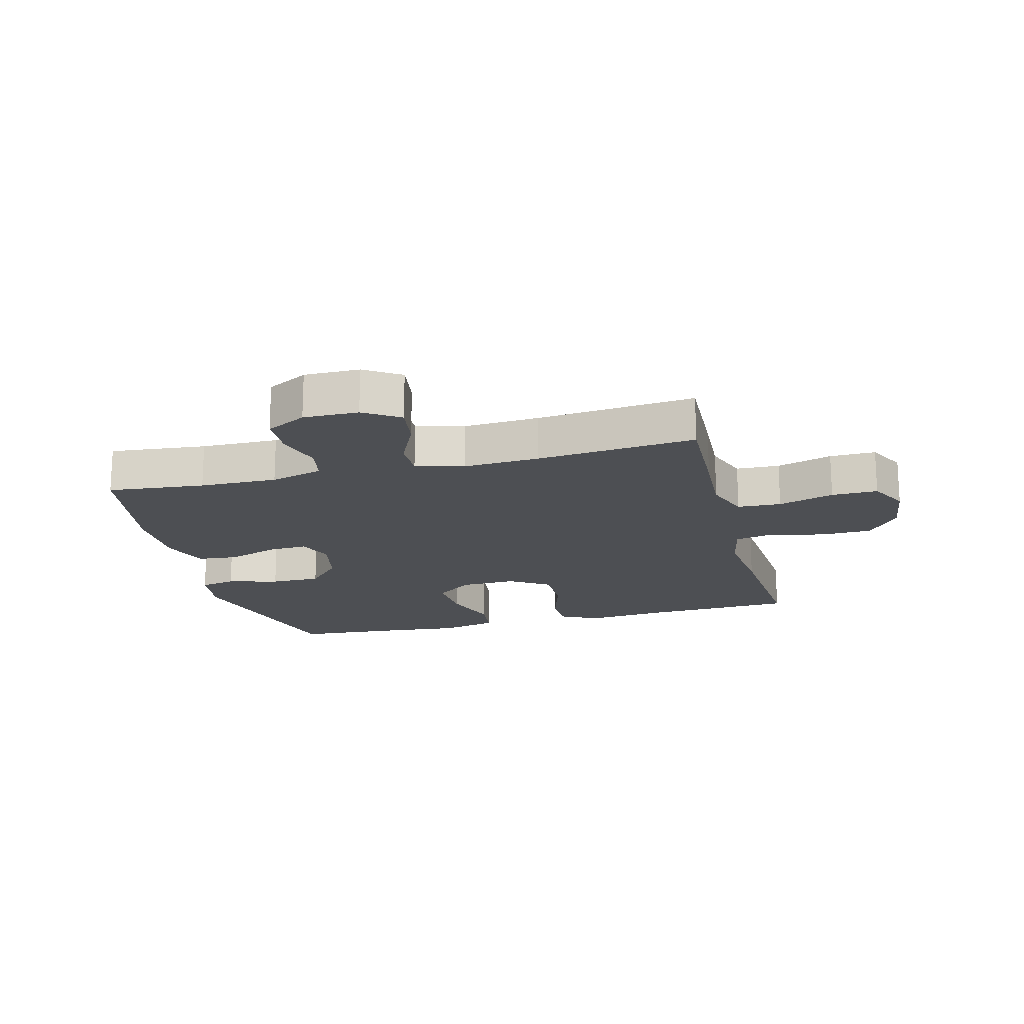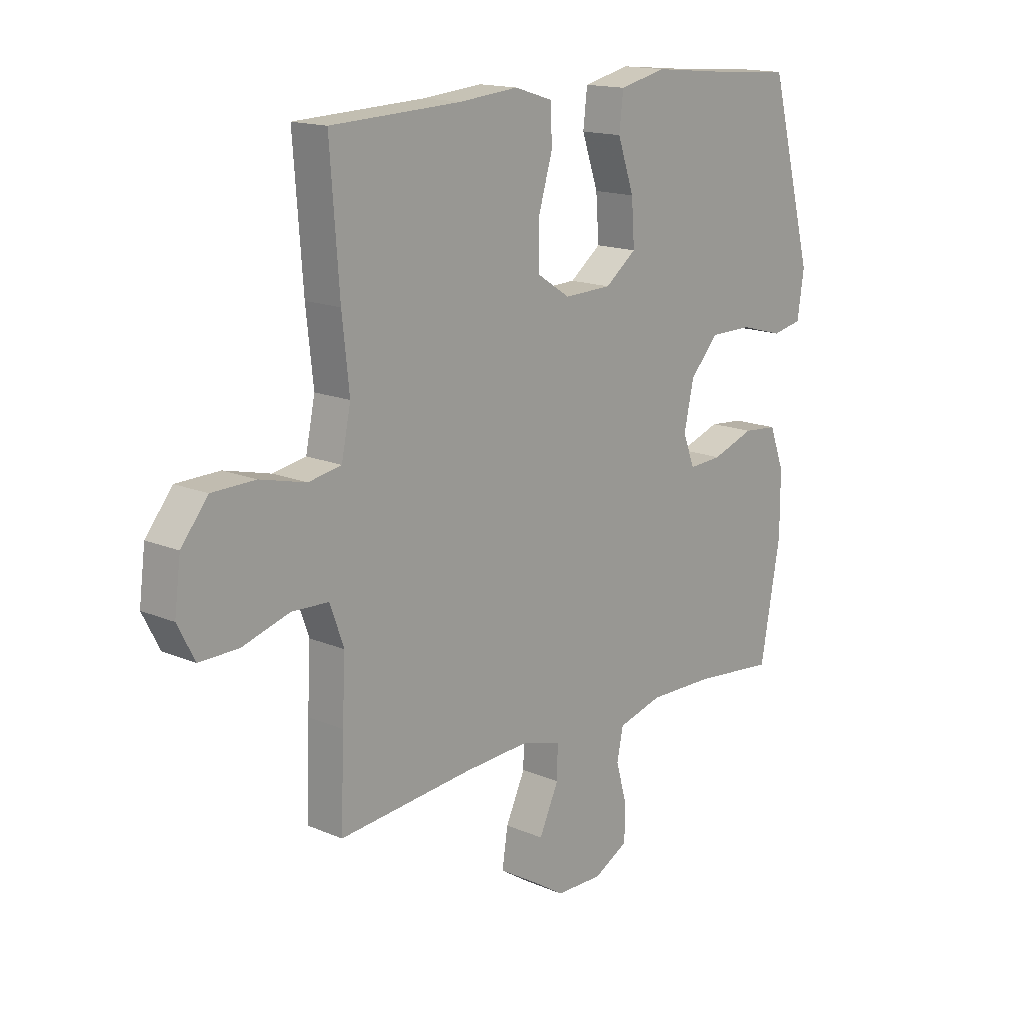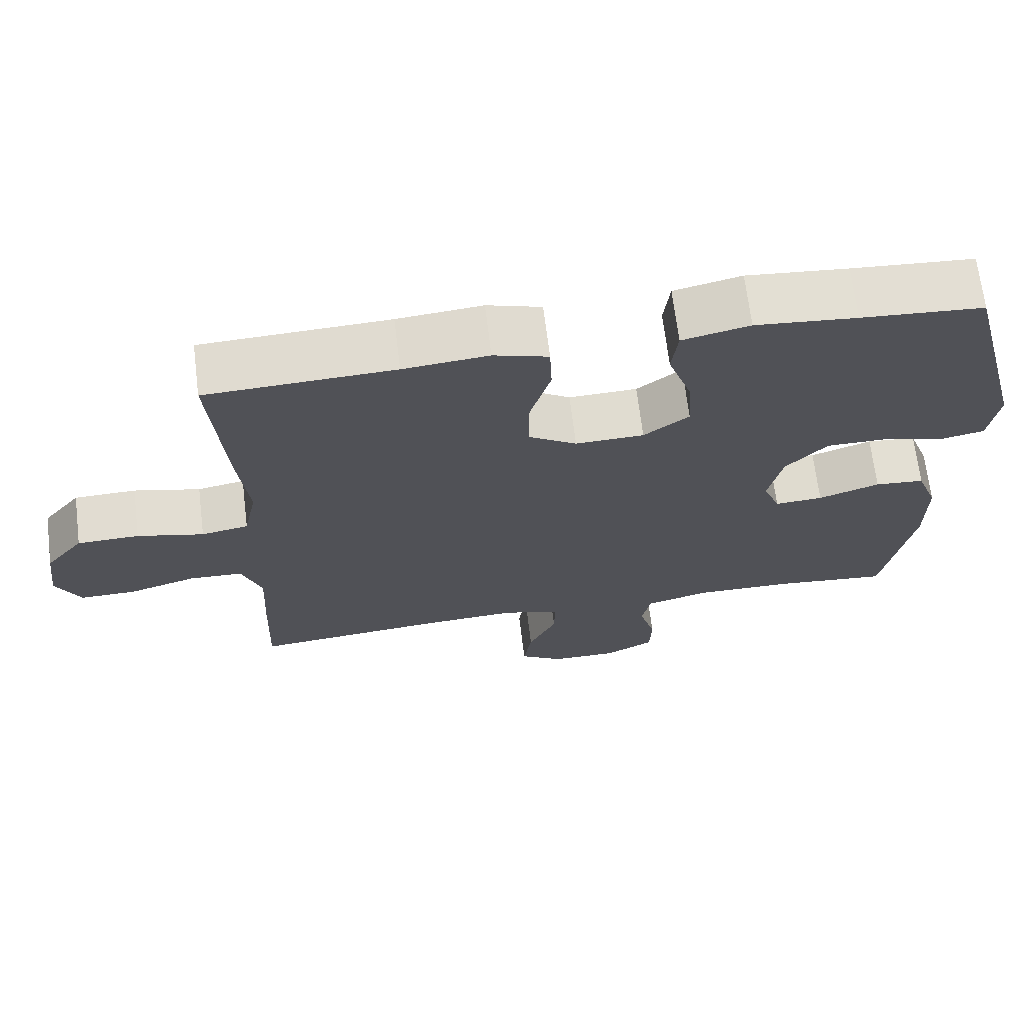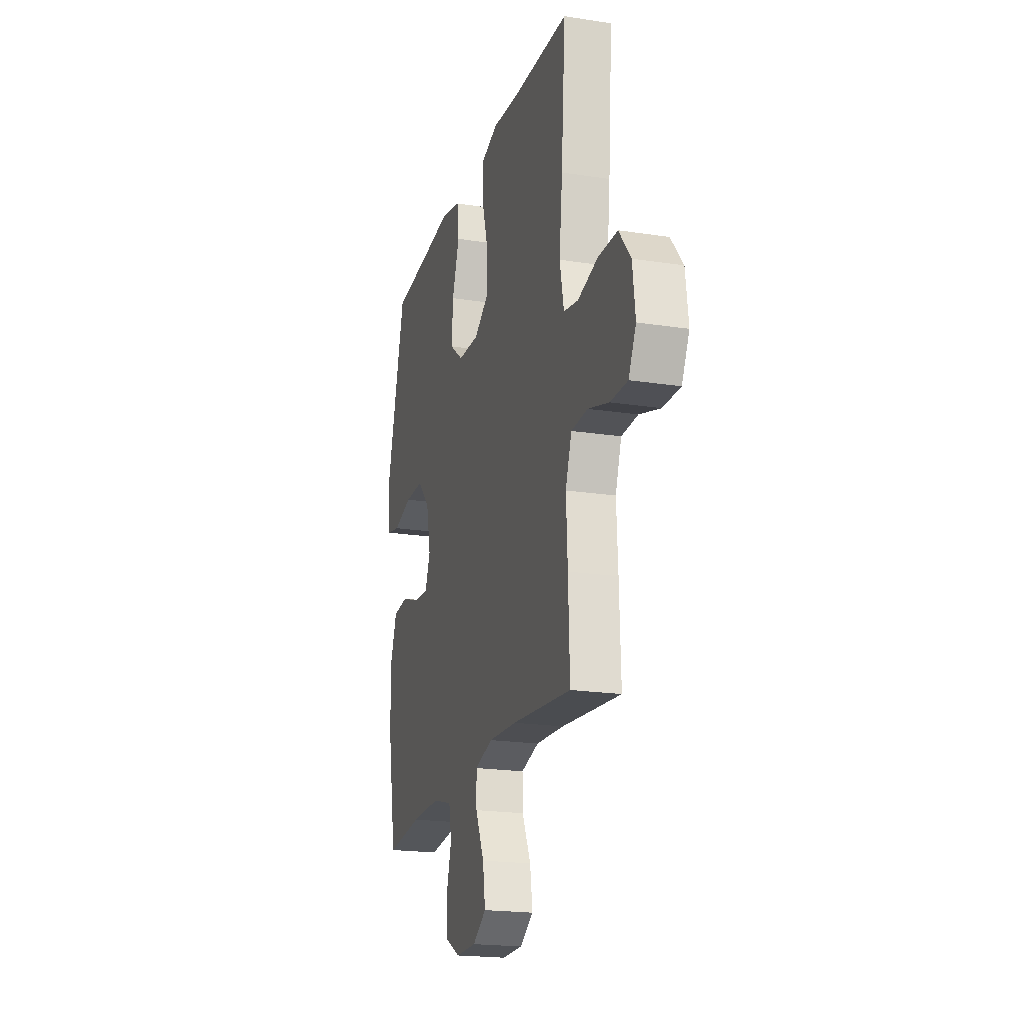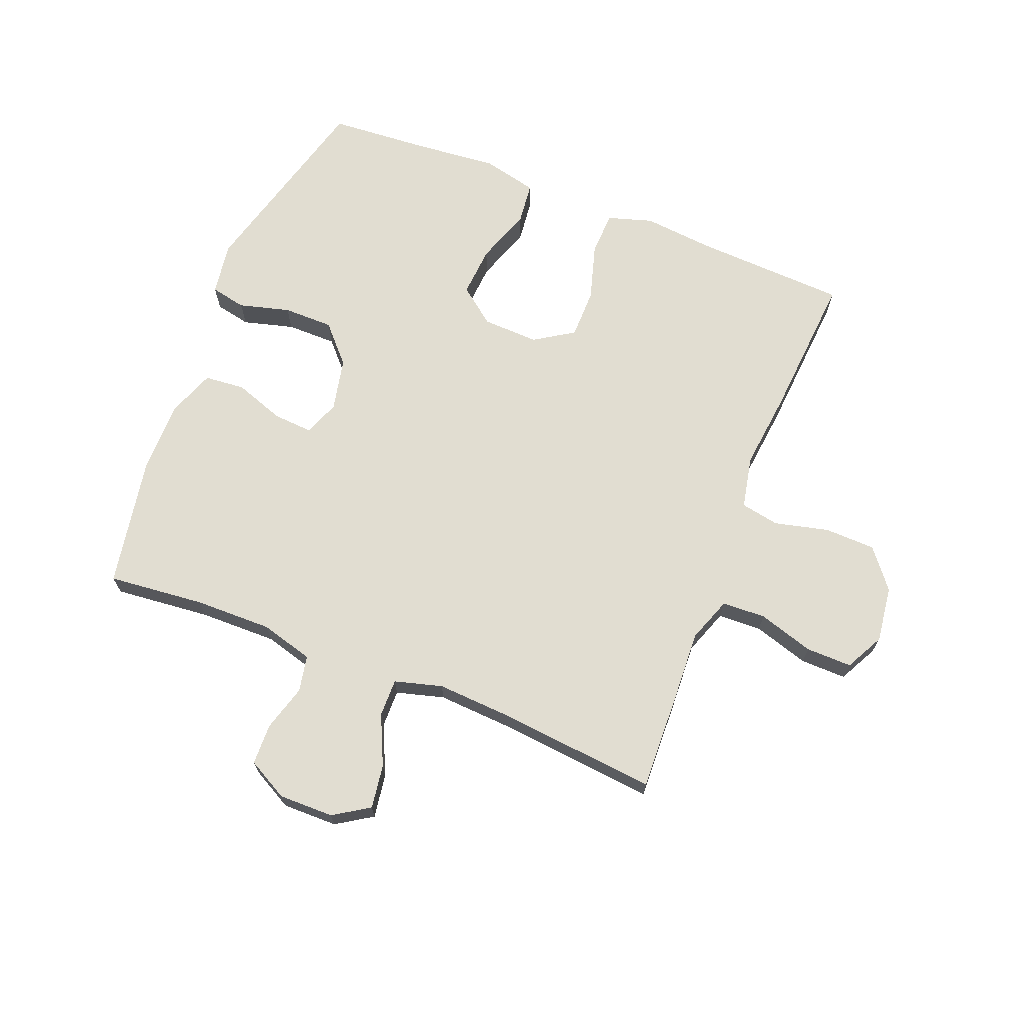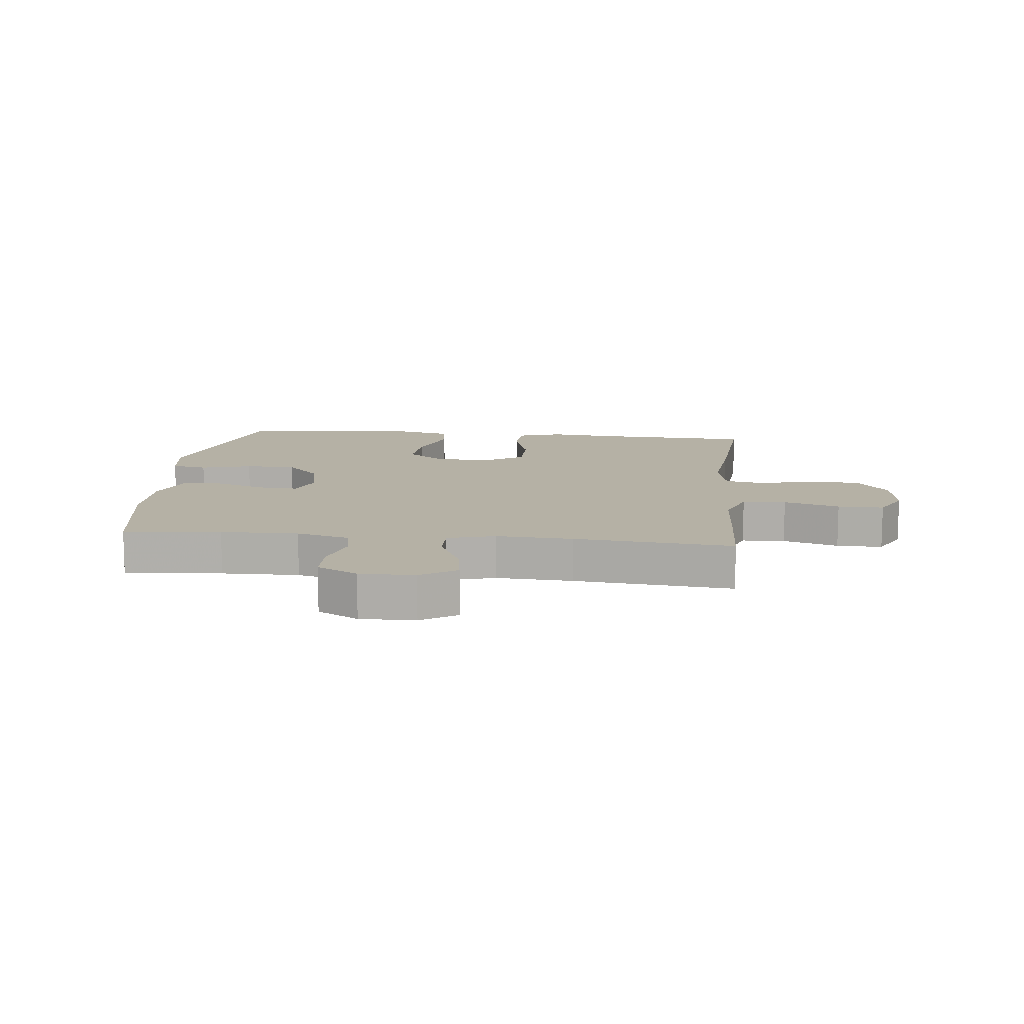
<metadata>
{"format":"obj","ext":"obj","renderer":"f3d","projection":"perspective","resolution":1024,"background":"white","views":[{"elev":-18.0,"azim":-165.6,"up":"+Y"},{"elev":15.6,"azim":-48.2,"up":"+Z"},{"elev":68.6,"azim":-7.0,"up":"+Z"},{"elev":-20.2,"azim":-105.8,"up":"+Z"},{"elev":68.8,"azim":-158.3,"up":"+Y"},{"elev":11.9,"azim":-174.0,"up":"+Y"}]}
</metadata>
<code>
v 0.5 0.07 -0.5
v 0.34 0.07 -0.484
v 0.212 0.07 -0.482
v 0.125 0.07 -0.506
v 0.113 0.07 -0.566
v 0.135 0.07 -0.643
v 0.133 0.07 -0.711
v 0.066 0.07 -0.747
v -0.025 0.07 -0.746
v -0.084 0.07 -0.708
v -0.073 0.07 -0.635
v -0.035 0.07 -0.553
v -0.034 0.07 -0.49
v -0.113 0.07 -0.468
v -0.238 0.07 -0.475
v -0.5 0.07 -0.5
v -0.494 0.07 -0.337
v -0.488 0.07 -0.221
v -0.515 0.07 -0.146
v -0.587 0.07 -0.143
v -0.679 0.07 -0.171
v -0.755 0.07 -0.172
v -0.788 0.07 -0.108
v -0.776 0.07 -0.015
v -0.724 0.07 0.05
v -0.64 0.07 0.052
v -0.55 0.07 0.03
v -0.486 0.07 0.042
v -0.468 0.07 0.129
v -0.482 0.07 0.258
v -0.5 0.07 0.5
v -0.246 0.07 0.511
v -0.131 0.07 0.522
v -0.057 0.07 0.499
v -0.054 0.07 0.428
v -0.082 0.07 0.333
v -0.082 0.07 0.25
v -0.017 0.07 0.208
v 0.076 0.07 0.211
v 0.137 0.07 0.258
v 0.131 0.07 0.342
v 0.099 0.07 0.435
v 0.107 0.07 0.504
v 0.198 0.07 0.525
v 0.335 0.07 0.512
v 0.5 0.07 0.5
v 0.586 0.07 0.173
v 0.573 0.07 0.085
v 0.514 0.07 0.073
v 0.43 0.07 0.096
v 0.347 0.07 0.096
v 0.291 0.07 0.035
v 0.272 0.07 -0.053
v 0.295 0.07 -0.112
v 0.36 0.07 -0.108
v 0.443 0.07 -0.079
v 0.51 0.07 -0.085
v 0.539 0.07 -0.163
v 0.539 0.07 -0.283
v 0.5 0 -0.5
v 0.34 0 -0.484
v 0.212 0 -0.482
v 0.125 0 -0.506
v 0.113 0 -0.566
v 0.135 0 -0.643
v 0.133 0 -0.711
v 0.066 0 -0.747
v -0.025 0 -0.746
v -0.084 0 -0.708
v -0.073 0 -0.635
v -0.035 0 -0.553
v -0.034 0 -0.49
v -0.113 0 -0.468
v -0.238 0 -0.475
v -0.5 0 -0.5
v -0.494 0 -0.337
v -0.488 0 -0.221
v -0.515 0 -0.146
v -0.587 0 -0.143
v -0.679 0 -0.171
v -0.755 0 -0.172
v -0.788 0 -0.108
v -0.776 0 -0.015
v -0.724 0 0.05
v -0.64 0 0.052
v -0.55 0 0.03
v -0.486 0 0.042
v -0.468 0 0.129
v -0.482 0 0.258
v -0.5 0 0.5
v -0.246 0 0.511
v -0.131 0 0.522
v -0.057 0 0.499
v -0.054 0 0.428
v -0.082 0 0.333
v -0.082 0 0.25
v -0.017 0 0.208
v 0.076 0 0.211
v 0.137 0 0.258
v 0.131 0 0.342
v 0.099 0 0.435
v 0.107 0 0.504
v 0.198 0 0.525
v 0.335 0 0.512
v 0.5 0 0.5
v 0.586 0 0.173
v 0.573 0 0.085
v 0.514 0 0.073
v 0.43 0 0.096
v 0.347 0 0.096
v 0.291 0 0.035
v 0.272 0 -0.053
v 0.295 0 -0.112
v 0.36 0 -0.108
v 0.443 0 -0.079
v 0.51 0 -0.085
v 0.539 0 -0.163
v 0.539 0 -0.283
f 58 59 1 2
f 55 56 57 58
f 54 55 58 2
f 53 54 2 3
f 47 48 49 50
f 45 46 47 50
f 45 50 51
f 44 45 51 52
f 41 42 43 44
f 40 41 44 52
f 33 34 35 36
f 32 33 36 37
f 29 30 31 32
f 28 29 32 37
f 24 25 26 27
f 24 27 28
f 23 24 28
f 20 21 22 23
f 19 20 23 28
f 18 19 28 37
f 15 16 17 18
f 14 15 18 37
f 9 10 11 12
f 9 12 13
f 8 9 13
f 5 6 7 8
f 4 5 8 13
f 53 3 4 13
f 39 40 52 53
f 38 39 53 13
f 13 14 37 38
f 61 60 118 117
f 117 116 115 114
f 61 117 114 113
f 62 61 113 112
f 109 108 107 106
f 109 106 105 104
f 110 109 104
f 111 110 104 103
f 103 102 101 100
f 111 103 100 99
f 95 94 93 92
f 96 95 92 91
f 91 90 89 88
f 96 91 88 87
f 86 85 84 83
f 87 86 83
f 87 83 82
f 82 81 80 79
f 87 82 79 78
f 96 87 78 77
f 77 76 75 74
f 96 77 74 73
f 71 70 69 68
f 72 71 68
f 72 68 67
f 67 66 65 64
f 72 67 64 63
f 72 63 62 112
f 112 111 99 98
f 72 112 98 97
f 97 96 73 72
f 1 60 61 2
f 2 61 62 3
f 3 62 63 4
f 4 63 64 5
f 5 64 65 6
f 6 65 66 7
f 7 66 67 8
f 8 67 68 9
f 9 68 69 10
f 10 69 70 11
f 11 70 71 12
f 12 71 72 13
f 13 72 73 14
f 14 73 74 15
f 15 74 75 16
f 16 75 76 17
f 17 76 77 18
f 18 77 78 19
f 19 78 79 20
f 20 79 80 21
f 21 80 81 22
f 22 81 82 23
f 23 82 83 24
f 24 83 84 25
f 25 84 85 26
f 26 85 86 27
f 27 86 87 28
f 28 87 88 29
f 29 88 89 30
f 30 89 90 31
f 31 90 91 32
f 32 91 92 33
f 33 92 93 34
f 34 93 94 35
f 35 94 95 36
f 36 95 96 37
f 37 96 97 38
f 38 97 98 39
f 39 98 99 40
f 40 99 100 41
f 41 100 101 42
f 42 101 102 43
f 43 102 103 44
f 44 103 104 45
f 45 104 105 46
f 46 105 106 47
f 47 106 107 48
f 48 107 108 49
f 49 108 109 50
f 50 109 110 51
f 51 110 111 52
f 52 111 112 53
f 53 112 113 54
f 54 113 114 55
f 55 114 115 56
f 56 115 116 57
f 57 116 117 58
f 58 117 118 59
f 59 118 60 1

</code>
